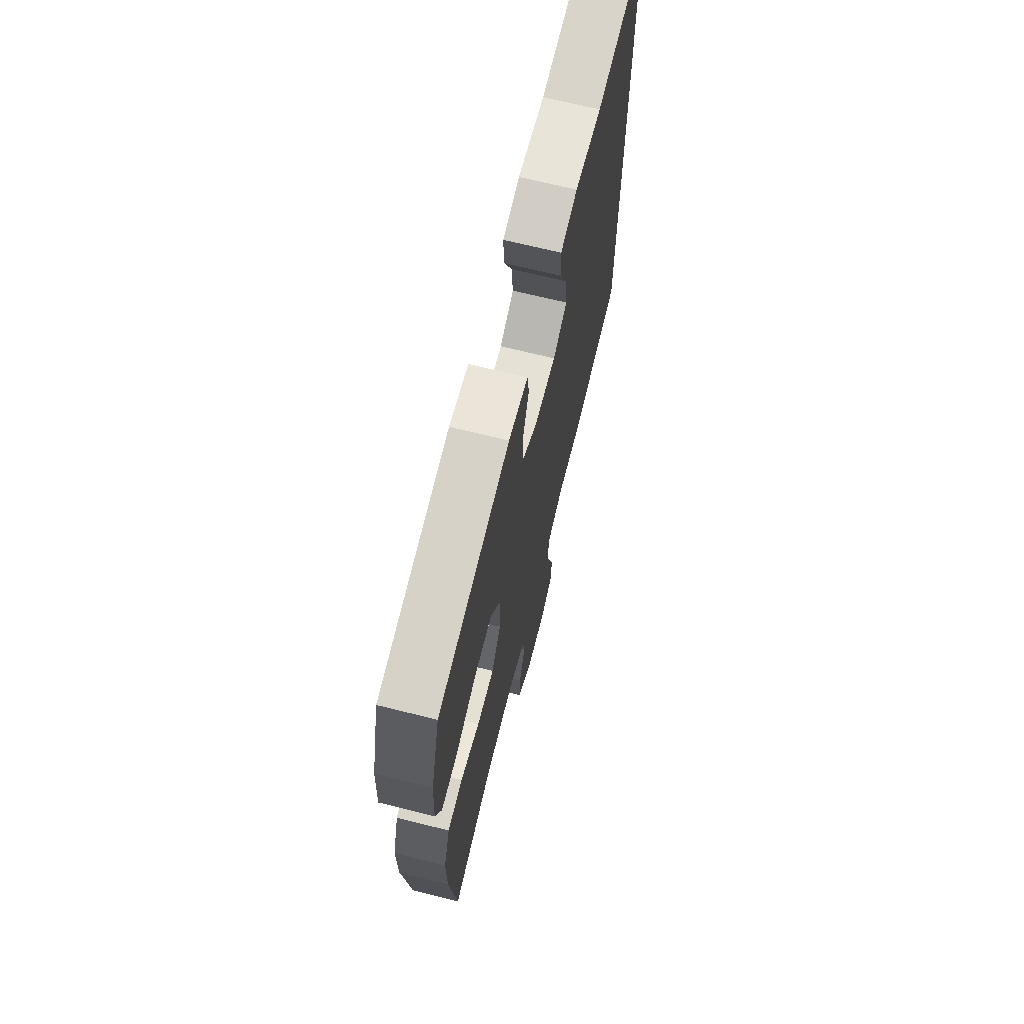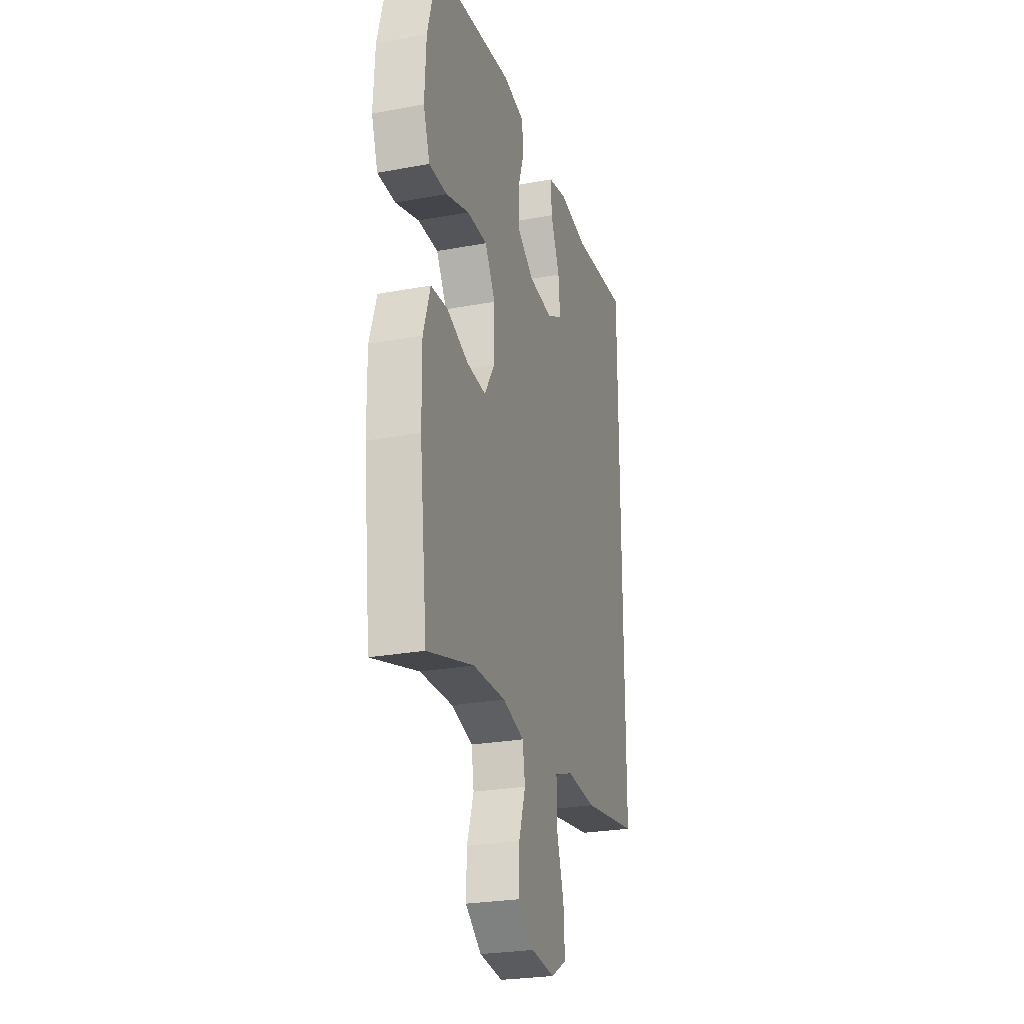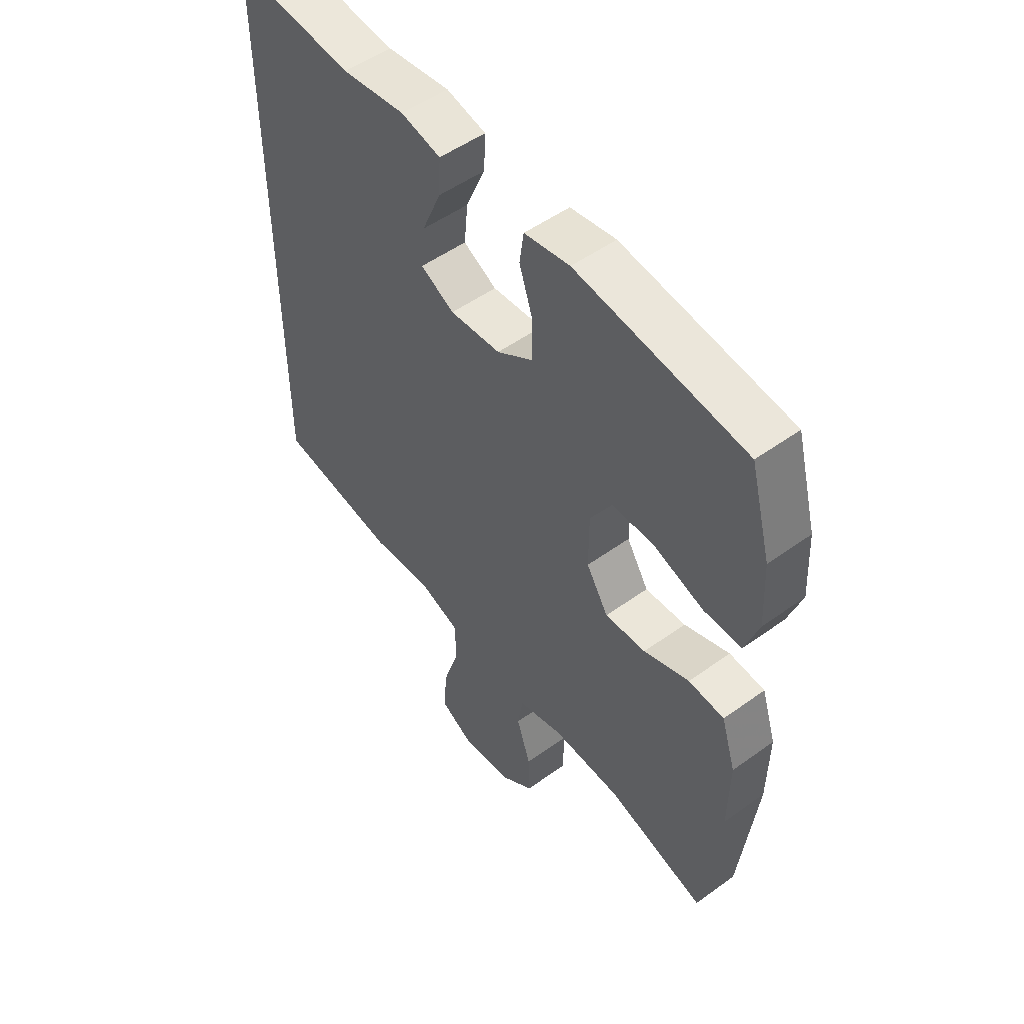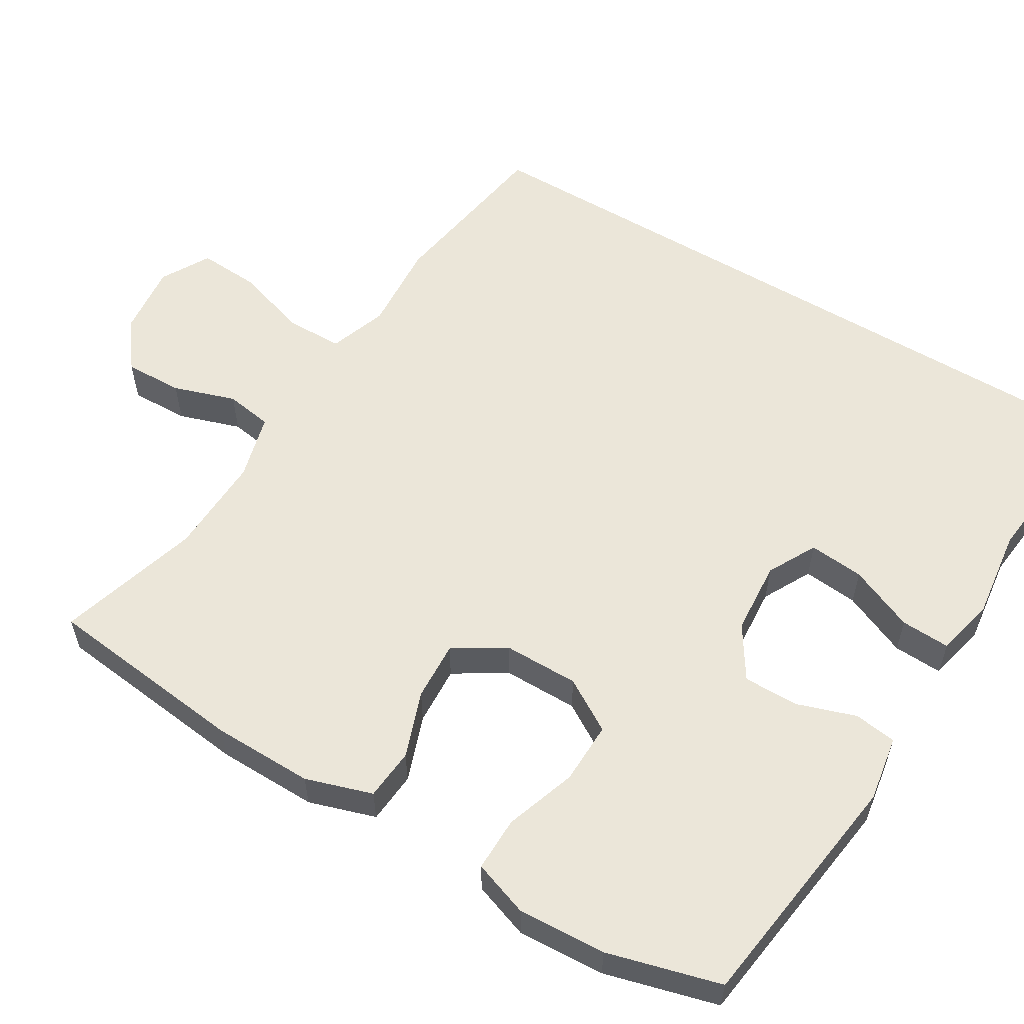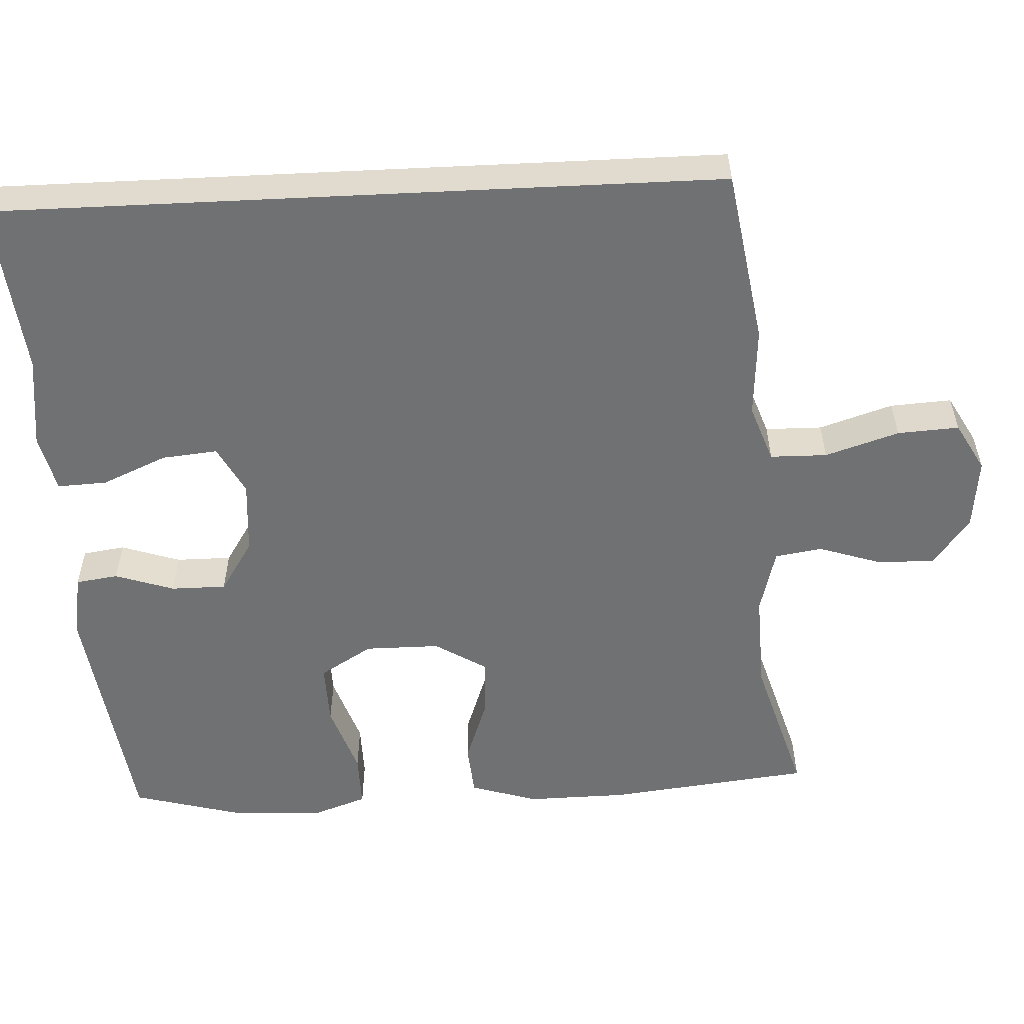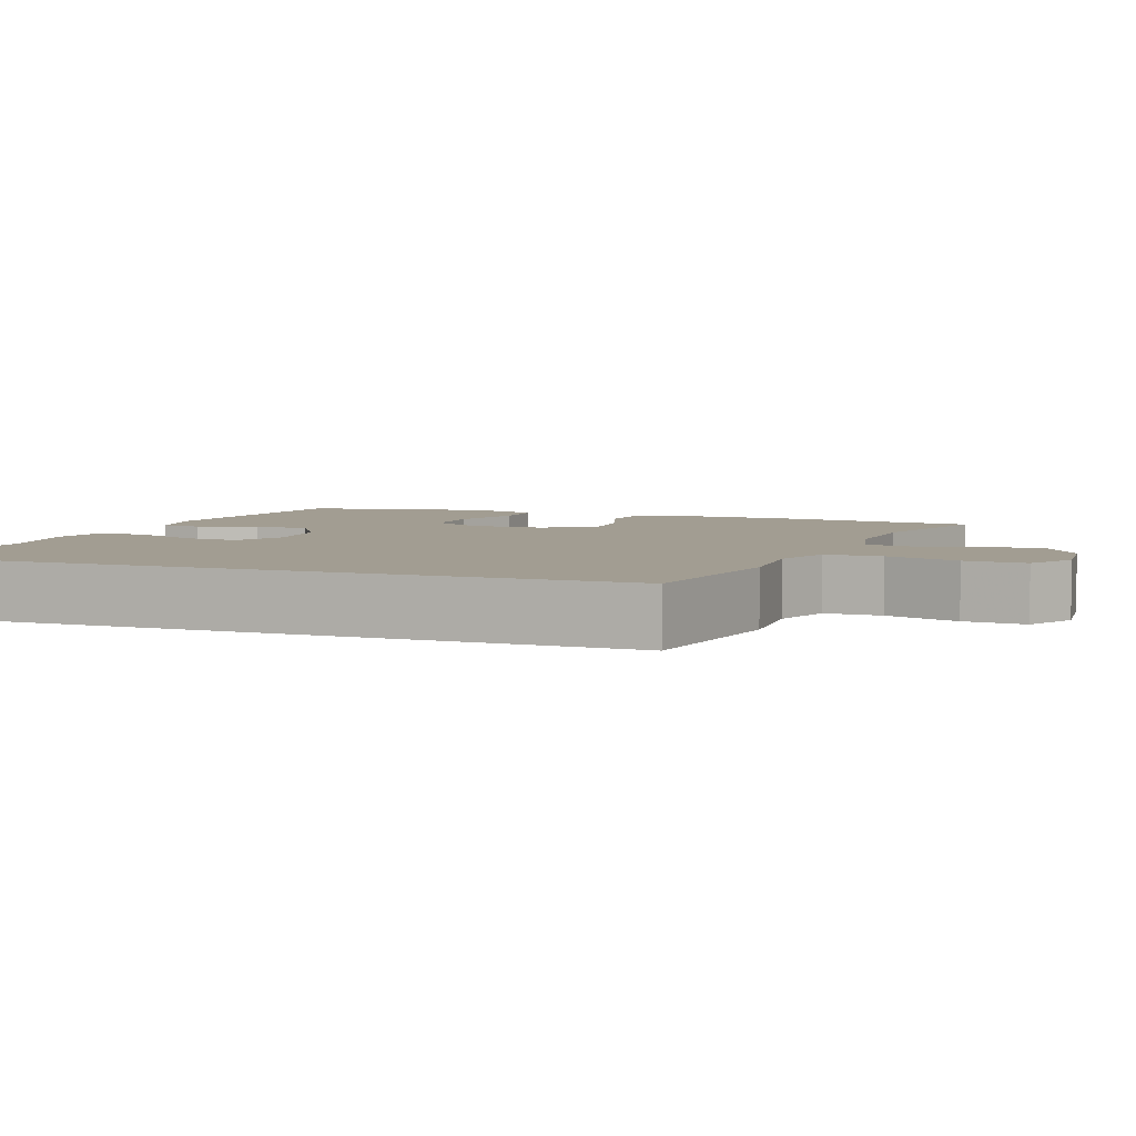
<metadata>
{"format":"obj","ext":"obj","renderer":"f3d","projection":"perspective","resolution":1024,"background":"white","views":[{"elev":69.0,"azim":-76.0,"up":"+Z"},{"elev":-26.2,"azim":-73.8,"up":"+Z"},{"elev":51.5,"azim":-128.1,"up":"+Z"},{"elev":57.2,"azim":-59.0,"up":"+Y"},{"elev":-55.2,"azim":92.8,"up":"+Y"},{"elev":4.9,"azim":110.9,"up":"+Y"}]}
</metadata>
<code>
v -0.5 0.07 0.5
v -0.177 0.07 0.544
v -0.09 0.07 0.53
v -0.082 0.07 0.474
v -0.108 0.07 0.396
v -0.108 0.07 0.323
v -0.039 0.07 0.279
v 0.058 0.07 0.272
v 0.122 0.07 0.306
v 0.115 0.07 0.379
v 0.078 0.07 0.465
v 0.075 0.07 0.53
v 0.151 0.07 0.548
v 0.272 0.07 0.533
v 0.5 0.07 0.557
v 0.5 0.07 -0.396
v 0.271 0.07 -0.433
v 0.152 0.07 -0.425
v 0.076 0.07 -0.452
v 0.075 0.07 -0.527
v 0.106 0.07 -0.624
v 0.111 0.07 -0.705
v 0.047 0.07 -0.741
v -0.047 0.07 -0.731
v -0.112 0.07 -0.683
v -0.11 0.07 -0.606
v -0.083 0.07 -0.524
v -0.093 0.07 -0.462
v -0.18 0.07 -0.439
v -0.312 0.07 -0.444
v -0.5 0.07 -0.5
v -0.531 0.07 -0.232
v -0.533 0.07 -0.099
v -0.505 0.07 -0.011
v -0.437 0.07 -0.005
v -0.35 0.07 -0.036
v -0.272 0.07 -0.04
v -0.23 0.07 0.028
v -0.23 0.07 0.127
v -0.272 0.07 0.196
v -0.354 0.07 0.194
v -0.448 0.07 0.162
v -0.52 0.07 0.161
v -0.546 0.07 0.235
v -0.54 0.07 0.351
v -0.5 0 0.5
v -0.177 0 0.544
v -0.09 0 0.53
v -0.082 0 0.474
v -0.108 0 0.396
v -0.108 0 0.323
v -0.039 0 0.279
v 0.058 0 0.272
v 0.122 0 0.306
v 0.115 0 0.379
v 0.078 0 0.465
v 0.075 0 0.53
v 0.151 0 0.548
v 0.272 0 0.533
v 0.5 0 0.557
v 0.5 0 -0.396
v 0.271 0 -0.433
v 0.152 0 -0.425
v 0.076 0 -0.452
v 0.075 0 -0.527
v 0.106 0 -0.624
v 0.111 0 -0.705
v 0.047 0 -0.741
v -0.047 0 -0.731
v -0.112 0 -0.683
v -0.11 0 -0.606
v -0.083 0 -0.524
v -0.093 0 -0.462
v -0.18 0 -0.439
v -0.312 0 -0.444
v -0.5 0 -0.5
v -0.531 0 -0.232
v -0.533 0 -0.099
v -0.505 0 -0.011
v -0.437 0 -0.005
v -0.35 0 -0.036
v -0.272 0 -0.04
v -0.23 0 0.028
v -0.23 0 0.127
v -0.272 0 0.196
v -0.354 0 0.194
v -0.448 0 0.162
v -0.52 0 0.161
v -0.546 0 0.235
v -0.54 0 0.351
f 41 42 43 44
f 40 41 44 45
f 33 34 35 36
f 33 36 37
f 30 31 32 33
f 29 30 33 37
f 28 29 37 38
f 24 25 26 27
f 24 27 28
f 23 24 28
f 20 21 22 23
f 19 20 23 28
f 18 19 28 38
f 14 15 16 17
f 10 11 12 13
f 9 10 13 14
f 2 3 4 5
f 2 5 6
f 40 45 1 2
f 39 40 2 6
f 38 39 6 7
f 18 38 7 8
f 9 14 17 18
f 8 9 18
f 89 88 87 86
f 90 89 86 85
f 81 80 79 78
f 82 81 78
f 78 77 76 75
f 82 78 75 74
f 83 82 74 73
f 72 71 70 69
f 73 72 69
f 73 69 68
f 68 67 66 65
f 73 68 65 64
f 83 73 64 63
f 62 61 60 59
f 58 57 56 55
f 59 58 55 54
f 50 49 48 47
f 51 50 47
f 47 46 90 85
f 51 47 85 84
f 52 51 84 83
f 53 52 83 63
f 63 62 59 54
f 63 54 53
f 1 46 47 2
f 2 47 48 3
f 3 48 49 4
f 4 49 50 5
f 5 50 51 6
f 6 51 52 7
f 7 52 53 8
f 8 53 54 9
f 9 54 55 10
f 10 55 56 11
f 11 56 57 12
f 12 57 58 13
f 13 58 59 14
f 14 59 60 15
f 15 60 61 16
f 16 61 62 17
f 17 62 63 18
f 18 63 64 19
f 19 64 65 20
f 20 65 66 21
f 21 66 67 22
f 22 67 68 23
f 23 68 69 24
f 24 69 70 25
f 25 70 71 26
f 26 71 72 27
f 27 72 73 28
f 28 73 74 29
f 29 74 75 30
f 30 75 76 31
f 31 76 77 32
f 32 77 78 33
f 33 78 79 34
f 34 79 80 35
f 35 80 81 36
f 36 81 82 37
f 37 82 83 38
f 38 83 84 39
f 39 84 85 40
f 40 85 86 41
f 41 86 87 42
f 42 87 88 43
f 43 88 89 44
f 44 89 90 45
f 45 90 46 1

</code>
